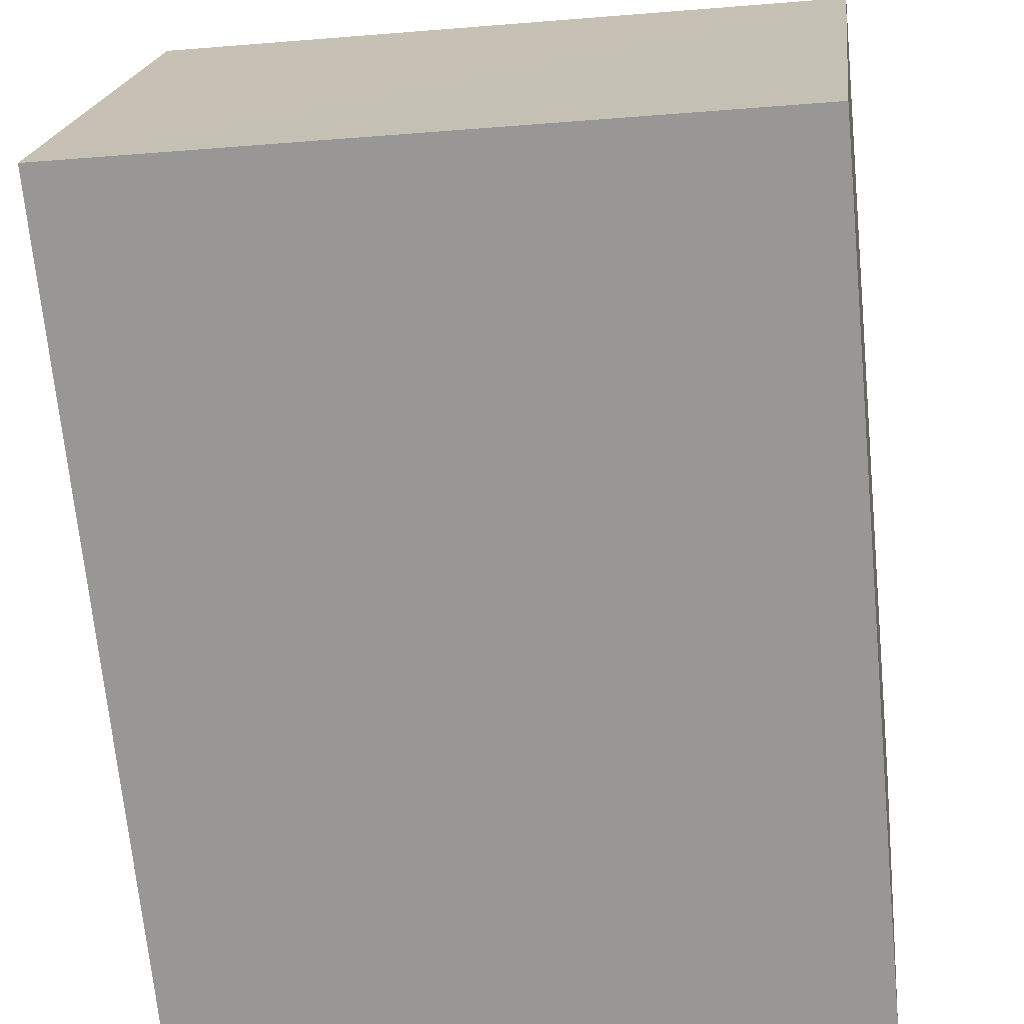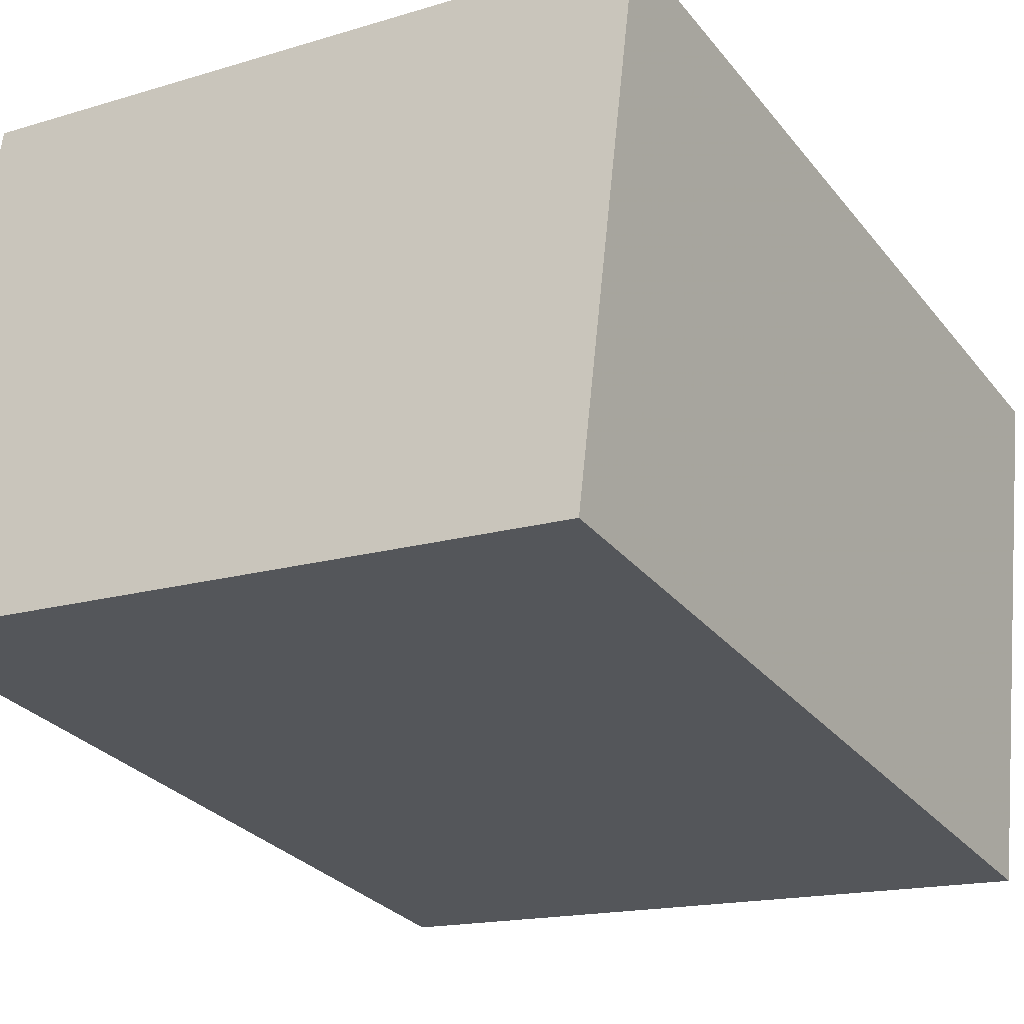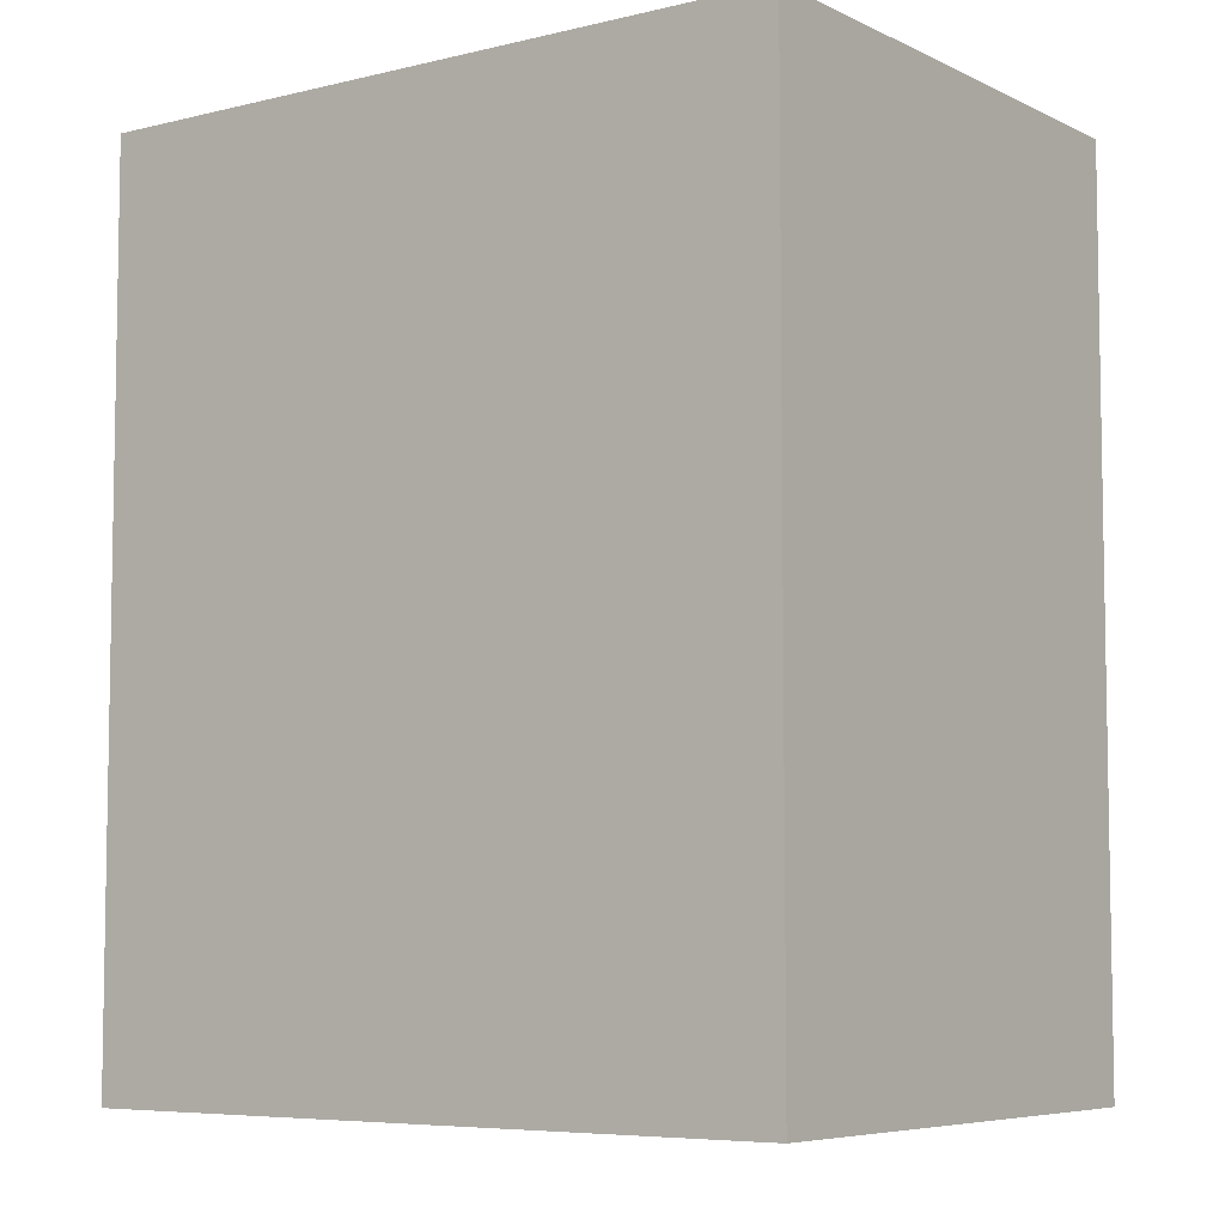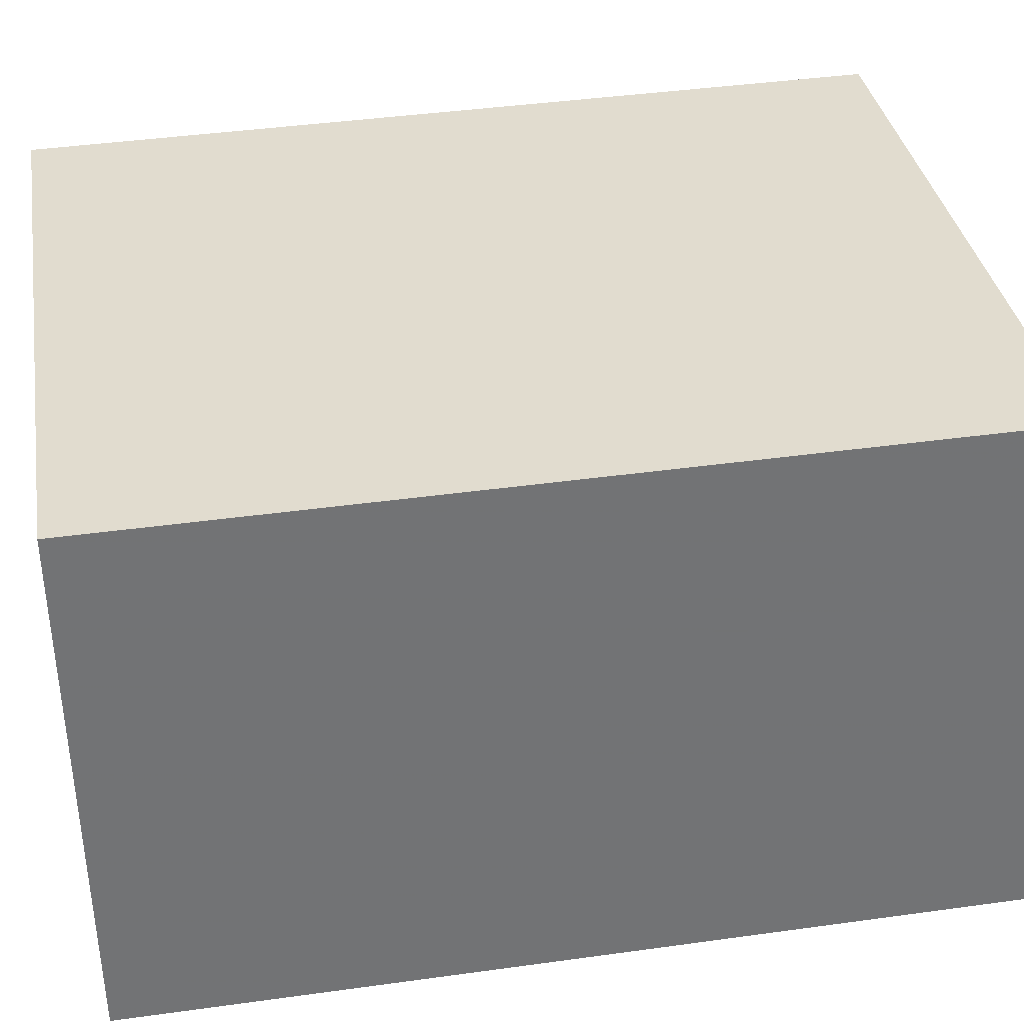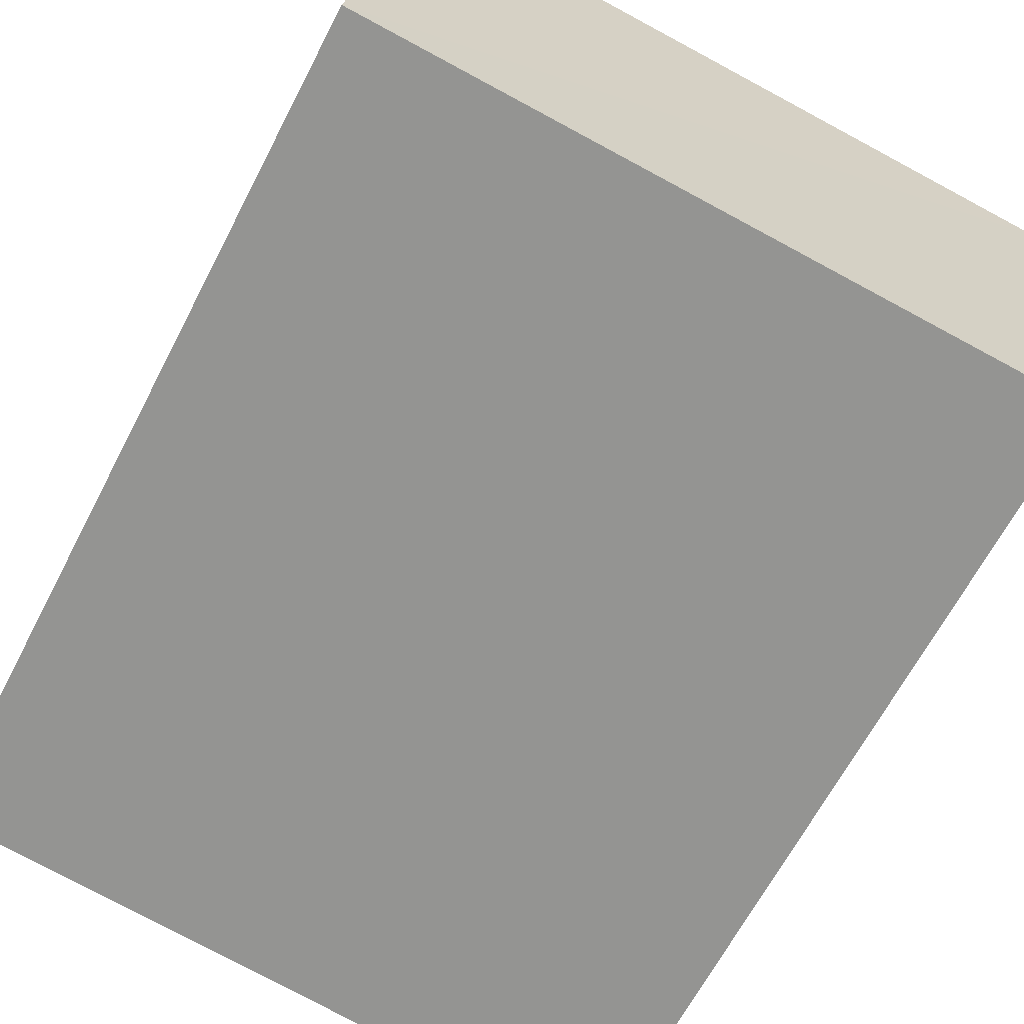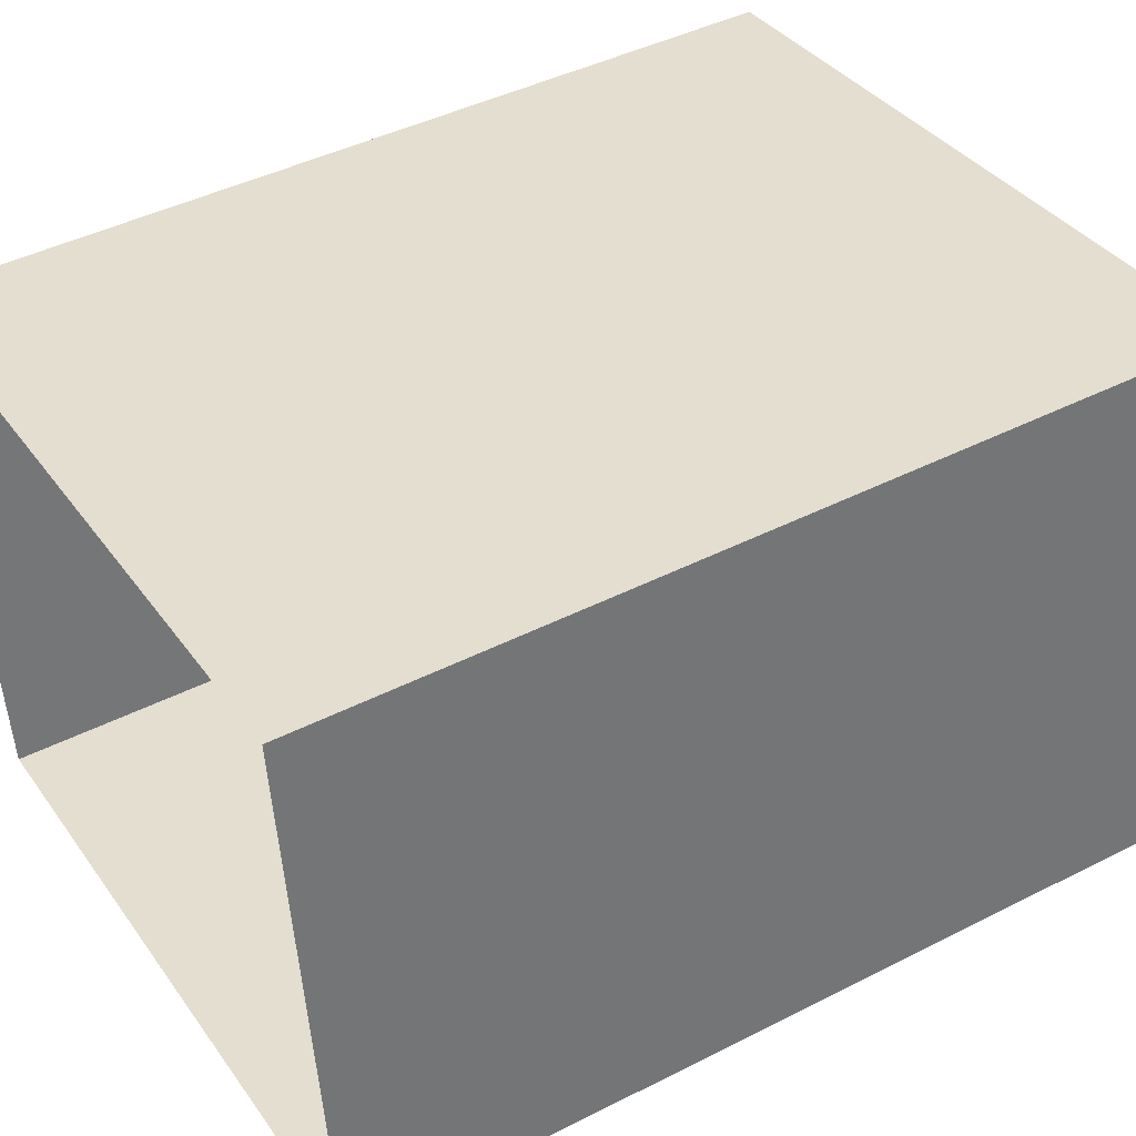
<metadata>
{"format":"obj","ext":"obj","renderer":"f3d","projection":"perspective","resolution":1024,"background":"white","views":[{"elev":-70.2,"azim":5.6,"up":"+Y"},{"elev":-29.1,"azim":31.0,"up":"+Y"},{"elev":-6.4,"azim":29.2,"up":"+Z"},{"elev":41.1,"azim":-99.3,"up":"+Y"},{"elev":-64.9,"azim":-27.3,"up":"+Y"},{"elev":43.5,"azim":-120.8,"up":"+Y"}]}
</metadata>
<code>
v -8.848e+04 -9.935e+04 4.299
v -8.848e+04 -9.935e+04 4.299
v -8.847e+04 -9.935e+04 4.299
v -8.847e+04 -9.935e+04 4.299
v -8.848e+04 -9.935e+04 6.805
v -8.847e+04 -9.935e+04 6.805
v -8.847e+04 -9.935e+04 6.805
v -8.848e+04 -9.935e+04 6.805
f 1 2 3
f 4 1 3
f 5 6 7
f 8 5 7
f 6 4 3
f 7 6 3
f 5 1 4
f 6 5 4
f 8 2 1
f 5 8 1
f 8 3 2
f 8 7 3

</code>
